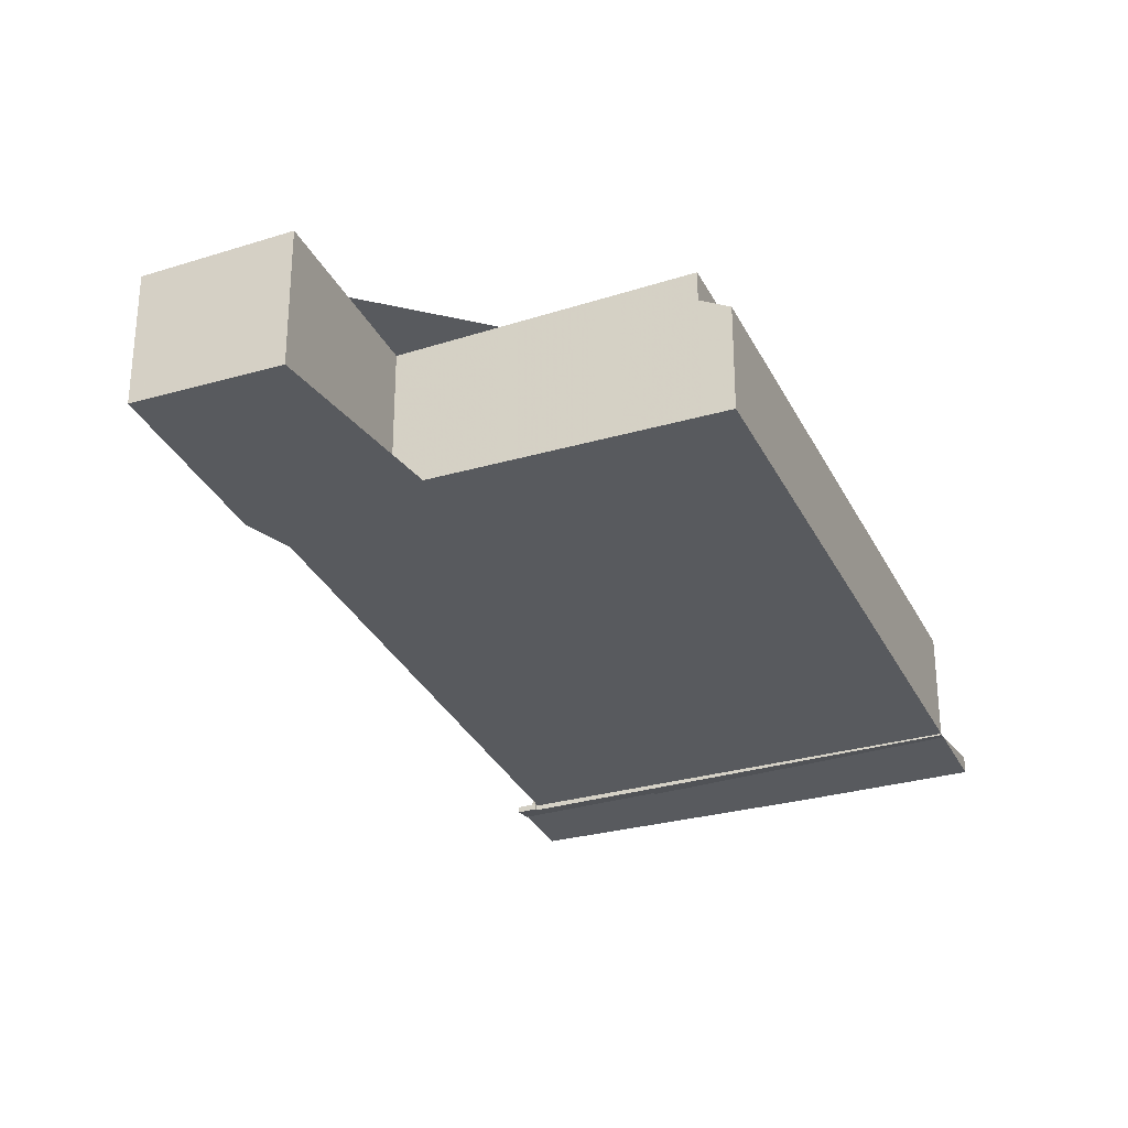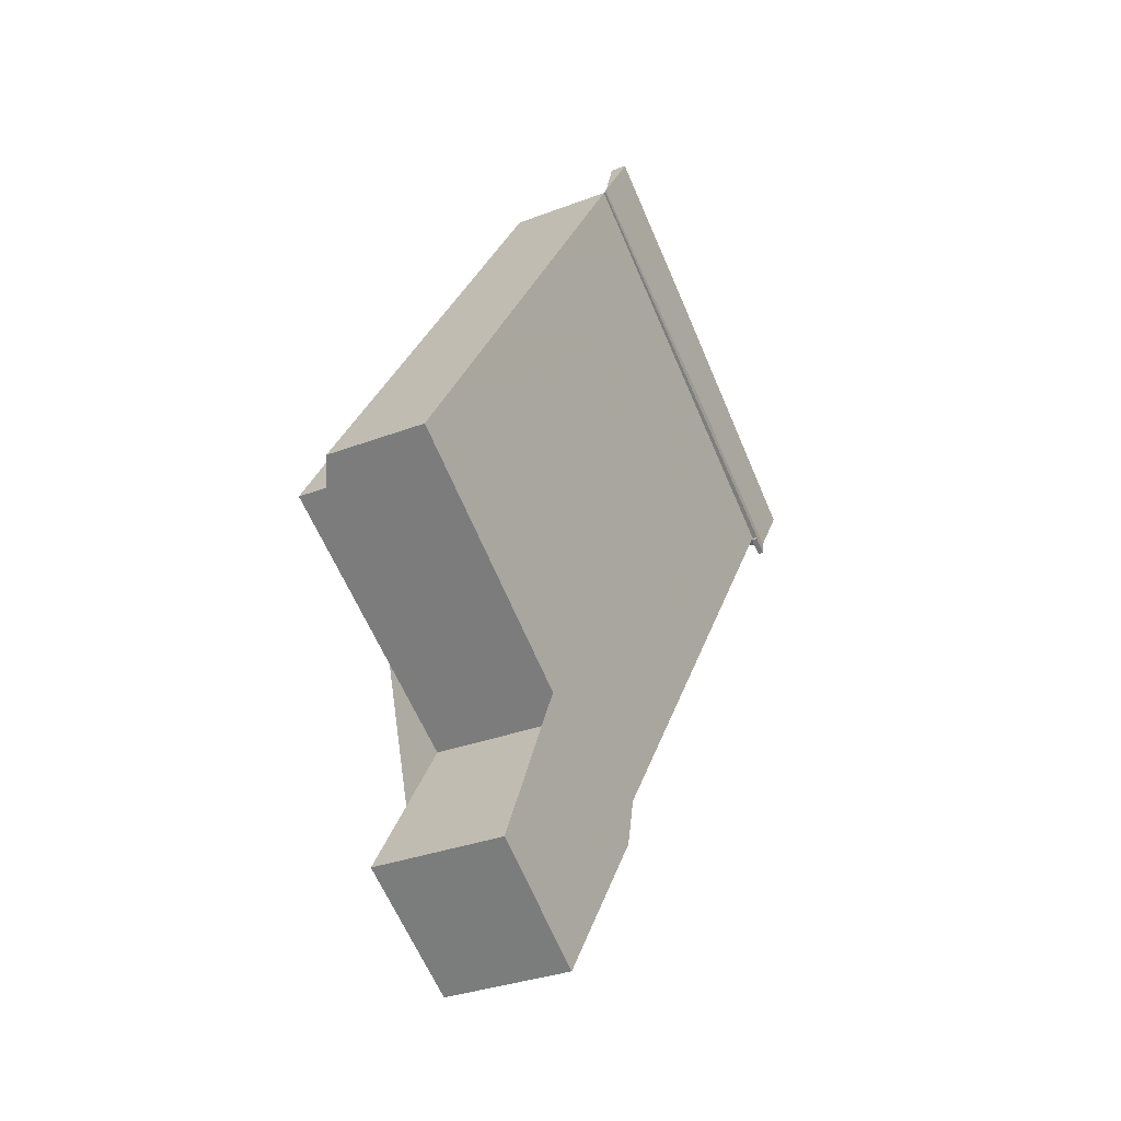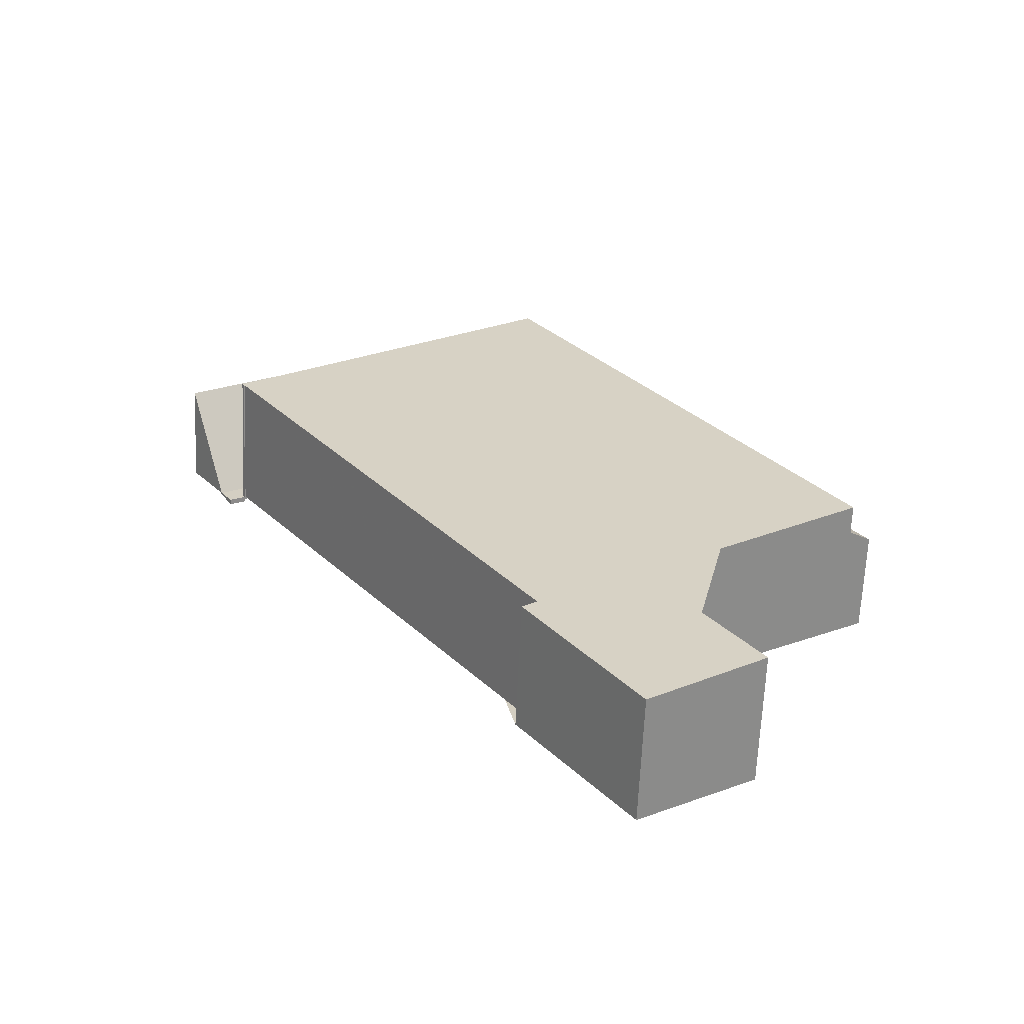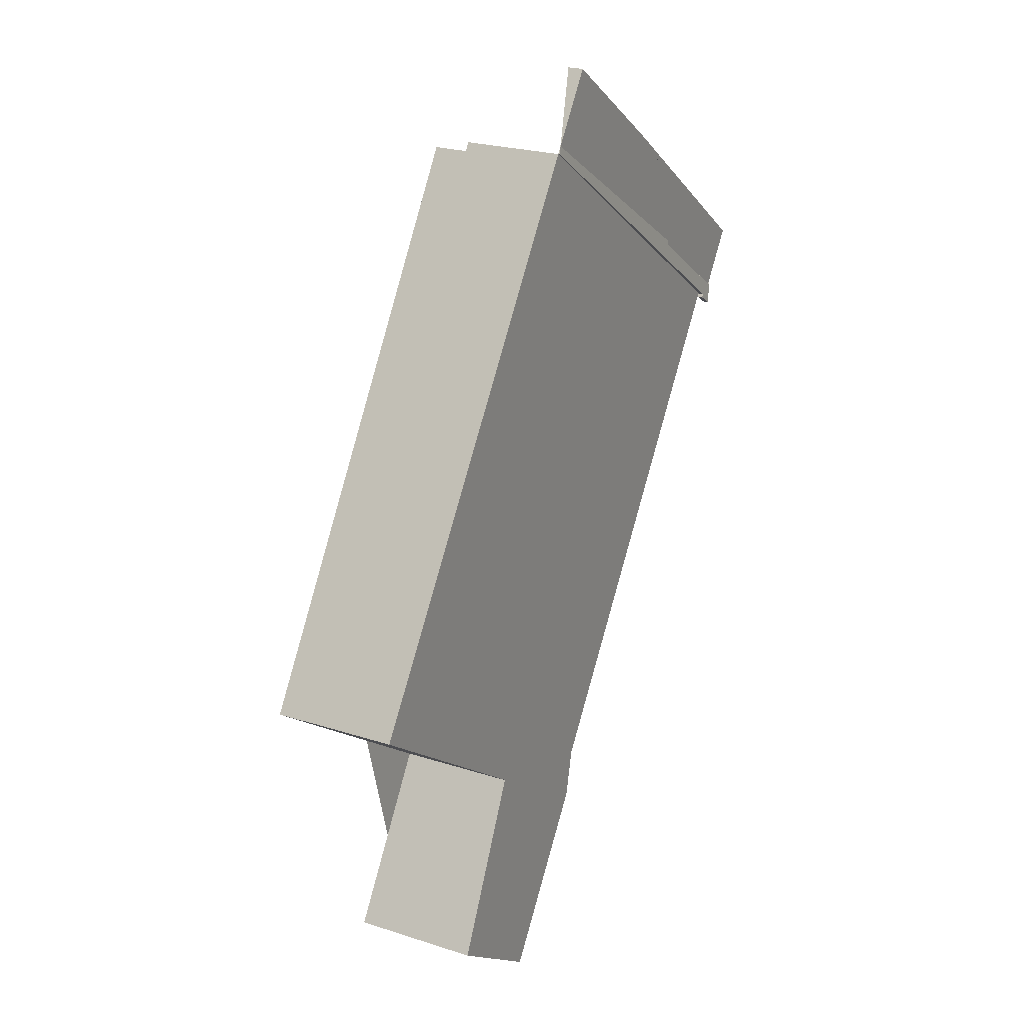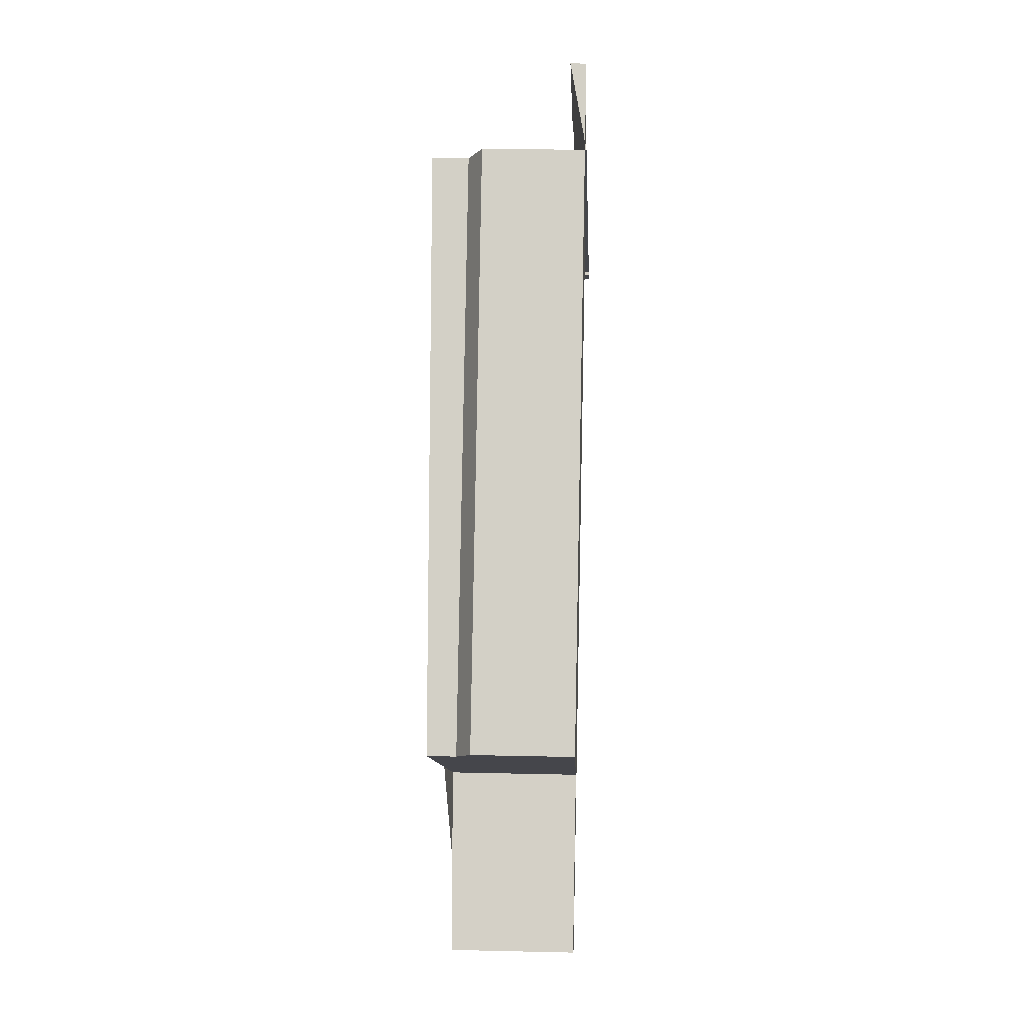
<metadata>
{"format":"obj","ext":"obj","renderer":"f3d","projection":"perspective","resolution":1024,"background":"white","views":[{"elev":-31.1,"azim":56.4,"up":"+Z"},{"elev":-31.4,"azim":118.7,"up":"+Y"},{"elev":-65.0,"azim":-2.6,"up":"+Y"},{"elev":23.0,"azim":119.0,"up":"+Y"},{"elev":24.0,"azim":92.2,"up":"+Y"}]}
</metadata>
<code>
v -615.2 -1868 2.801
v -613 -1872 2.729
v -615.4 -1873 2.627
v -617.7 -1870 2.702
v -617.4 -1870 2.715
v -624.3 -1859 2.942
v -610 -1865 2.09
v -620.9 -1855 0.2783
v -621 -1855 0.3062
v -618.1 -1853 0.3342
v -624.7 -1860 -0.1211
v -625.7 -1858 2.148
v -611.4 -1866 2.963
v -610.5 -1865 3
v -624.3 -1859 2.941
v -617 -1854 2.152
v -618.6 -1855 3.185
v -610.5 -1865 2.402
v -624.9 -1859 -0.03658
v -617.2 -1854 0.02085
v -617.8 -1853 0.2528
v -624.9 -1859 -0.03658
v -617 -1854 -0.03368
v -624.3 -1859 -0.1204
v -623.3 -1856 0.2586
v -622.5 -1858 -0.0185
v -623.3 -1856 2.186
v -625.5 -1858 1.681
v -623.1 -1857 0.2025
v -623.1 -1857 1.74
v -617.2 -1854 0.02073
v -617 -1854 2.161
v -617 -1854 -0.03383
v -617.8 -1853 0.2526
v -618.1 -1853 0.334
v -610 -1865 2.1
v -622.6 -1857 0.03003
v -617.3 -1854 0.07185
v -617.3 -1854 0.07197
v -622.6 -1857 0.3677
v -625 -1859 0.3401
v -617.1 -1854 -0.008402
v -617.1 -1854 -0.008552
v -624.8 -1859 -0.08187
v -624.7 -1859 -0.03469
v -624.5 -1859 -0.07946
v -625.4 -1858 2.152
v -625.3 -1858 1.687
v -624.7 -1859 -0.03469
v -624.8 -1859 0.343
v -615.2 -1873 2.637
v -617.5 -1870 2.712
v -624.4 -1859 -0.1205
v -617.4 -1870 2.71
v -617.6 -1870 2.7
v -611.4 -1866 2.963
v -610.5 -1865 3.001
v -610 -1865 2.1
v -610.5 -1865 2.402
v -610 -1865 2.09
v -617.8 -1854 0.06805
v -618.3 -1853 0.2481
v -617.6 -1855 -0.01312
v -610.5 -1865 3.001
v -610.5 -1865 3
v -610.5 -1865 2.402
v -610.5 -1865 2.402
v -617.5 -1855 3.233
v -617.5 -1855 2.463
v -617.7 -1854 0.01716
v -617.5 -1855 -0.0384
v -618.6 -1853 0.3295
v -617 -1854 -0.03383
v -617.5 -1855 -0.0384
v -617 -1854 -0.03368
v -624.5 -1859 -0.1047
v -617.5 -1855 3.233
v -617.5 -1855 2.463
v -617 -1854 2.161
v -618.6 -1855 3.185
v -617.5 -1855 3.233
v -617.5 -1855 2.463
v -617 -1854 2.152
v -624.4 -1859 -0.1041
v -624.4 -1859 2.943
v -624.7 -1860 -0.1071
v -625.4 -1858 1.922
v -618.4 -1853 0.2665
v -617.9 -1853 0.2703
v -617.9 -1853 0.2704
v -623.2 -1857 0.2284
v -623.2 -1857 1.947
v -625.6 -1858 1.919
v -611.7 -1866 2.951
v -611.7 -1866 2.951
v -619 -1855 0.05862
v -619.5 -1854 0.2368
v -618.7 -1855 -0.04971
v -618.8 -1855 -0.02443
v -618.9 -1855 0.008323
v -618.7 -1855 3.183
v -618.7 -1855 -0.04971
v -619.6 -1854 0.257
v -618.7 -1855 3.183
v -619.7 -1854 0.3182
v -612 -1866 2.935
v -612 -1866 2.935
v -619.1 -1856 3.165
v -619.4 -1855 0.05523
v -619.9 -1855 0.2327
v -619.1 -1856 -0.05376
v -619.2 -1856 -0.02848
v -619.3 -1856 0.005151
v -619.1 -1856 3.165
v -619.1 -1856 -0.05376
v -620 -1854 0.2536
v -620.2 -1854 0.314
v -613.3 -1867 2.882
v -613.3 -1867 2.882
v -620.3 -1857 3.115
v -620.6 -1856 0.04567
v -621.1 -1855 0.2212
v -620.3 -1857 -0.06525
v -620.4 -1856 -0.03997
v -620.5 -1856 -0.003824
v -620.3 -1857 3.115
v -620.3 -1857 -0.06525
v -621.2 -1855 0.2441
v -621.3 -1855 0.2753
v -624.7 -1859 0.2005
v -620.6 -1856 0.02777
v -618.9 -1855 0.04072
v -617.8 -1854 0.05015
v -617.3 -1854 0.05395
v -617.3 -1854 0.05407
v -619.4 -1855 0.03733
v -625 -1859 0.1976
v -622.6 -1858 0.2252
v -622.6 -1858 0.01213
v -620.9 -1856 0.04332
v -621.4 -1856 0.2184
v -620.6 -1857 -0.06806
v -620.7 -1857 -0.04278
v -620.8 -1857 -0.006028
v -620.6 -1857 3.102
v -620.6 -1857 -0.06806
v -621.5 -1855 0.2417
v -620.9 -1856 0.02542
v -621.6 -1855 0.2727
v -613.5 -1867 2.872
v -613.5 -1867 2.872
v -620.6 -1857 3.102
v -624.6 -1859 -0.03418
v -624.7 -1859 0.2013
v -624.7 -1859 0.3438
v -625.2 -1858 1.689
v -624.4 -1859 -0.1041
v -624.5 -1859 -0.07881
v -624.6 -1859 -0.03418
v -625.3 -1858 1.923
v -624.4 -1859 2.943
v -624.4 -1859 -0.1041
v -624.3 -1859 -0.1204
v -625.4 -1858 2.153
v -617.4 -1870 2.711
v -615.2 -1873 2.637
v -624.4 -1859 2.943
v -624.3 -1859 2.941
v -617.4 -1870 2.713
v -622.5 -1858 -0.0185
v -622.6 -1858 0.2252
v -622.6 -1857 0.03003
v -623.1 -1857 0.2025
v -622.6 -1857 0.3677
v -623.1 -1857 1.74
v -622.3 -1858 -0.08403
v -622.4 -1858 -0.05875
v -622.5 -1858 -0.0185
v -623.2 -1857 1.947
v -622.3 -1858 3.031
v -622.3 -1858 -0.08403
v -623.2 -1857 0.2284
v -622.6 -1858 0.01213
v -623.3 -1856 2.186
v -623.3 -1856 0.2586
v -615.3 -1868 2.799
v -613.1 -1872 2.726
v -622.3 -1858 3.031
v -615 -1873 2.646
v -613.1 -1872 2.726
v -613 -1872 2.729
v -616.3 -1871 2.673
v -616.5 -1872 2.663
v -616.3 -1871 2.674
v -614.1 -1870 2.762
v -614.1 -1870 2.765
v -614.1 -1870 2.765
v -615.2 -1868 2.801
v -615.2 -1868 4.441e-16
v -614.1 -1870 0
v -613.1 -1872 2.726
v -613 -1872 2.729
v -613 -1872 0
v -613.1 -1872 4.441e-16
v -616.5 -1872 2.663
v -615.4 -1873 2.627
v -615.4 -1873 0
v -616.5 -1872 0
v -617.5 -1870 2.712
v -617.7 -1870 2.702
v -617.7 -1870 0
v -617.5 -1870 0
v -624.3 -1859 2.942
v -617.4 -1870 2.715
v -617.4 -1870 4.441e-16
v -624.3 -1859 0
v -624.3 -1859 2.941
v -624.3 -1859 2.942
v -624.3 -1859 0
v -624.3 -1859 4.441e-16
v -610 -1865 2.1
v -610 -1865 2.09
v -610 -1865 0
v -610 -1865 0
v -621 -1855 0.3062
v -620.9 -1855 0.2783
v -620.9 -1855 0
v -621 -1855 0
v -620.2 -1854 0.314
v -621 -1855 0.3062
v -621 -1855 0
v -620.2 -1854 0
v -617.9 -1853 0.2704
v -618.1 -1853 0.3342
v -618.1 -1853 -5.551e-17
v -617.9 -1853 0
v -624.7 -1860 -0.1071
v -624.7 -1860 -0.1211
v -624.7 -1860 -1.388e-17
v -624.7 -1860 -1.388e-17
v -625.4 -1858 2.152
v -625.7 -1858 2.148
v -625.7 -1858 0
v -625.4 -1858 0
v -611.7 -1866 2.951
v -611.4 -1866 2.963
v -611.4 -1866 0
v -611.7 -1866 -4.441e-16
v -617.1 -1854 -0.008402
v -617.2 -1854 0.02085
v -617.2 -1854 0
v -617.1 -1854 0
v -617.3 -1854 0.07197
v -617.8 -1853 0.2528
v -617.8 -1853 0
v -617.3 -1854 0
v -625 -1859 0.1976
v -624.9 -1859 -0.03658
v -624.9 -1859 0
v -625 -1859 0
v -625.6 -1858 1.919
v -625.5 -1858 1.681
v -625.5 -1858 0
v -625.6 -1858 -2.22e-16
v -618.1 -1853 0.3342
v -618.1 -1853 0.334
v -618.1 -1853 5.551e-17
v -618.1 -1853 -5.551e-17
v -610.5 -1865 2.402
v -610 -1865 2.1
v -610 -1865 0
v -610.5 -1865 0
v -617.3 -1854 0.05407
v -617.3 -1854 0.07197
v -617.3 -1854 0
v -617.3 -1854 0
v -625.5 -1858 1.681
v -625 -1859 0.3401
v -625 -1859 5.551e-17
v -625.5 -1858 0
v -617 -1854 -0.03368
v -617.1 -1854 -0.008402
v -617.1 -1854 0
v -617 -1854 0
v -624.9 -1859 -0.03658
v -624.8 -1859 -0.08187
v -624.8 -1859 0
v -624.9 -1859 0
v -625.4 -1858 2.153
v -625.4 -1858 2.152
v -625.4 -1858 0
v -625.4 -1858 0
v -615.4 -1873 2.627
v -615.2 -1873 2.637
v -615.2 -1873 0
v -615.4 -1873 0
v -617.4 -1870 2.713
v -617.5 -1870 2.712
v -617.5 -1870 0
v -617.4 -1870 0
v -624.7 -1860 -0.1211
v -624.4 -1859 -0.1205
v -624.4 -1859 0
v -624.7 -1860 -1.388e-17
v -617.7 -1870 2.702
v -617.6 -1870 2.7
v -617.6 -1870 0
v -617.7 -1870 0
v -610 -1865 2.09
v -610 -1865 2.09
v -610 -1865 0
v -610 -1865 0
v -611.4 -1866 2.963
v -610.5 -1865 3
v -610.5 -1865 0
v -611.4 -1866 0
v -618.1 -1853 0.334
v -618.6 -1853 0.3295
v -618.6 -1853 -5.551e-17
v -618.1 -1853 5.551e-17
v -610 -1865 2.09
v -617 -1854 2.152
v -617 -1854 0
v -610 -1865 0
v -624.8 -1859 -0.08187
v -624.7 -1860 -0.1071
v -624.7 -1860 -1.388e-17
v -624.8 -1859 0
v -617.8 -1853 0.2528
v -617.9 -1853 0.2704
v -617.9 -1853 0
v -617.8 -1853 0
v -625.7 -1858 2.148
v -625.6 -1858 1.919
v -625.6 -1858 -2.22e-16
v -625.7 -1858 0
v -612 -1866 2.935
v -611.7 -1866 2.951
v -611.7 -1866 -4.441e-16
v -612 -1866 -4.441e-16
v -618.6 -1853 0.3295
v -619.7 -1854 0.3182
v -619.7 -1854 0
v -618.6 -1853 -5.551e-17
v -613.3 -1867 2.882
v -612 -1866 2.935
v -612 -1866 -4.441e-16
v -613.3 -1867 0
v -619.7 -1854 0.3182
v -620.2 -1854 0.314
v -620.2 -1854 0
v -619.7 -1854 0
v -613.5 -1867 2.872
v -613.3 -1867 2.882
v -613.3 -1867 0
v -613.5 -1867 0
v -620.9 -1855 0.2783
v -621.3 -1855 0.2753
v -621.3 -1855 -5.551e-17
v -620.9 -1855 0
v -617.2 -1854 0.02085
v -617.3 -1854 0.05407
v -617.3 -1854 0
v -617.2 -1854 0
v -625 -1859 0.3401
v -625 -1859 0.1976
v -625 -1859 0
v -625 -1859 5.551e-17
v -621.3 -1855 0.2753
v -621.6 -1855 0.2727
v -621.6 -1855 0
v -621.3 -1855 -5.551e-17
v -615.2 -1868 2.801
v -613.5 -1867 2.872
v -613.5 -1867 0
v -615.2 -1868 4.441e-16
v -624.4 -1859 -0.1205
v -624.3 -1859 -0.1204
v -624.3 -1859 0
v -624.4 -1859 0
v -623.3 -1856 2.186
v -625.4 -1858 2.153
v -625.4 -1858 0
v -623.3 -1856 0
v -615.2 -1873 2.637
v -615.2 -1873 2.637
v -615.2 -1873 0
v -615.2 -1873 0
v -617.4 -1870 2.715
v -617.4 -1870 2.713
v -617.4 -1870 0
v -617.4 -1870 4.441e-16
v -621.6 -1855 0.2727
v -623.3 -1856 0.2586
v -623.3 -1856 0
v -621.6 -1855 0
v -615 -1873 2.646
v -613.1 -1872 2.726
v -613.1 -1872 4.441e-16
v -615 -1873 0
v -615.2 -1873 2.637
v -615 -1873 2.646
v -615 -1873 0
v -615.2 -1873 0
v -613 -1872 2.729
v -613 -1872 2.729
v -613 -1872 0
v -613 -1872 0
v -617.6 -1870 2.7
v -616.5 -1872 2.663
v -616.5 -1872 0
v -617.6 -1870 0
v -613 -1872 2.729
v -614.1 -1870 2.765
v -614.1 -1870 0
v -613 -1872 0
v -620.9 -1855 0
v -621 -1855 0
v -618.1 -1853 0
v -610 -1865 0
v -615.2 -1868 0
v -613 -1872 0
v -615.4 -1873 0
v -617.7 -1870 0
v -617.4 -1870 0
v -624.3 -1859 0
v -624.7 -1860 0
v -625.7 -1858 0
f 43 31 20 42
f 33 23 16 32
f 77 64 56 80
f 90 21 34 89
f 135 20 31 134
f 37 29 30 40
f 91 25 27 92
f 46 44 19 45
f 87 48 28 93
f 130 49 22 137
f 38 34 21 39
f 139 37 40 138
f 81 57 59 82
f 83 60 58 79
f 50 41 28 48
f 86 44 46 76
f 70 31 43 63
f 71 33 32 69
f 89 34 62 88
f 134 31 70 133
f 55 4 52 54
f 62 34 38 61
f 193 55 54 192
f 74 63 43 73
f 65 13 56 64
f 192 54 165 194
f 57 14 18 59
f 60 7 36 58
f 73 43 42 75
f 97 62 61 96
f 99 63 74 98
f 66 58 36 67
f 68 17 69
f 79 58 66 78
f 100 70 63 99
f 102 71 69 17 101
f 103 88 62 97
f 133 70 100 132
f 84 24 15 85
f 76 53 11 86
f 105 72 88 103
f 89 35 10 90
f 92 30 29 91
f 93 12 47 87
f 88 72 35 89
f 94 56 13 95
f 110 97 96 109
f 112 99 98 111
f 113 100 99 112
f 115 102 101 114
f 116 103 97 110
f 132 100 113 136
f 117 105 103 116
f 104 80 56 94
f 106 94 95 107
f 122 110 109 121
f 124 112 111 123
f 125 113 112 124
f 127 115 114 126
f 128 116 110 122
f 136 113 125 131
f 129 8 9 117 116 128
f 108 104 94 106
f 118 106 107 119
f 141 122 121 140
f 143 124 123 142
f 144 125 124 143
f 146 127 126 145
f 147 128 122 141
f 148 131 125 144
f 149 129 128 147
f 120 108 106 118
f 140 121 131 148
f 132 96 61 133
f 134 38 39 135
f 136 109 96 132
f 131 121 109 136
f 137 41 50 130
f 138 26 139
f 133 61 38 134
f 173 141 140 172
f 177 143 142 176
f 178 144 143 177
f 181 146 145 180
f 182 147 141 173
f 183 148 144 178
f 185 149 147 182
f 172 140 148 183
f 150 118 119 151
f 152 120 118 150
f 153 49 130 154
f 155 50 48 156
f 157 76 46 158
f 158 46 45 159
f 156 48 87 160
f 163 53 76 157
f 160 87 47 164
f 154 130 50 155
f 190 187 189
f 165 54 52 169
f 186 165 169 5 6 168 167 188
f 170 153 154 171
f 174 155 156 175
f 176 157 158 177
f 177 158 159 178
f 175 156 160 179
f 180 161 162 181
f 179 160 164 184
f 171 154 155 174
f 191 2 187 190
f 188 152 150 186
f 194 165 186 195
f 195 186 150 151 1 196
f 192 51 3 193
f 194 166 51 192
f 195 190 189 166 194
f 196 191 190 195
f 198 199 200 197
f 202 203 204 201
f 206 207 208 205
f 210 211 212 209
f 214 215 216 213
f 218 219 220 217
f 222 223 224 221
f 226 227 228 225
f 230 231 232 229
f 234 235 236 233
f 238 239 240 237
f 242 243 244 241
f 246 247 248 245
f 250 251 252 249
f 254 255 256 253
f 258 259 260 257
f 262 263 264 261
f 266 267 268 265
f 270 271 272 269
f 274 275 276 273
f 278 279 280 277
f 282 283 284 281
f 286 287 288 285
f 290 291 292 289
f 294 295 296 293
f 298 299 300 297
f 302 303 304 301
f 306 307 308 305
f 310 311 312 309
f 314 315 316 313
f 318 319 320 317
f 322 323 324 321
f 326 327 328 325
f 330 331 332 329
f 334 335 336 333
f 338 339 340 337
f 342 343 344 341
f 346 347 348 345
f 350 351 352 349
f 354 355 356 353
f 358 359 360 357
f 362 363 364 361
f 366 367 368 365
f 370 371 372 369
f 374 375 376 373
f 378 379 380 377
f 382 383 384 381
f 386 387 388 385
f 390 391 392 389
f 394 395 396 393
f 398 399 400 397
f 402 403 404 401
f 406 407 408 405
f 410 411 412 409
f 414 415 416 413
f 418 419 420 421 422 423 424 425 426 427 428 417

</code>
